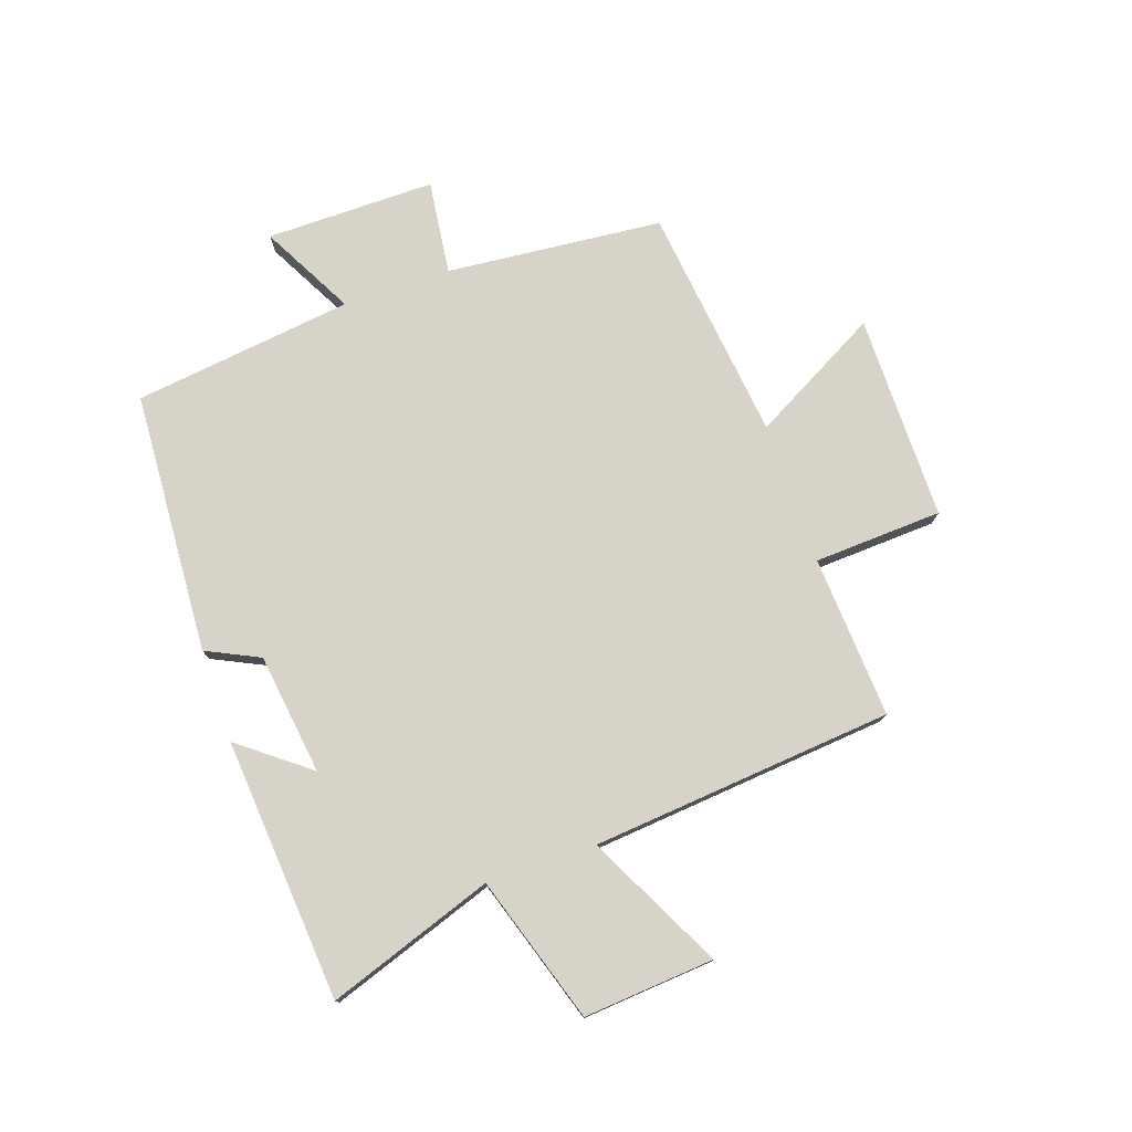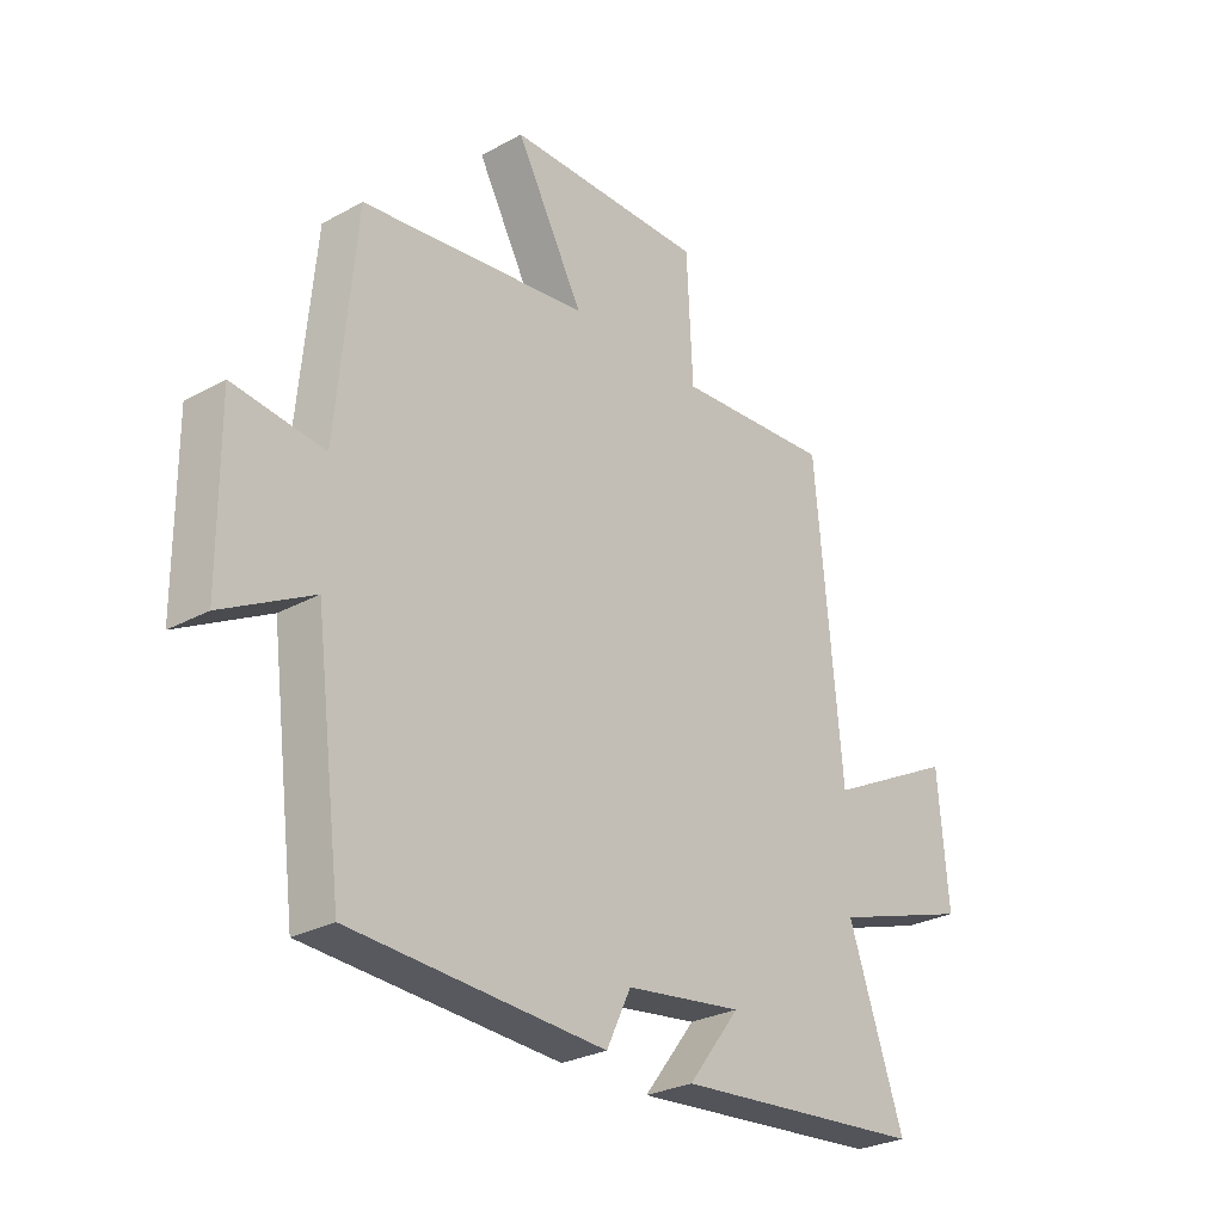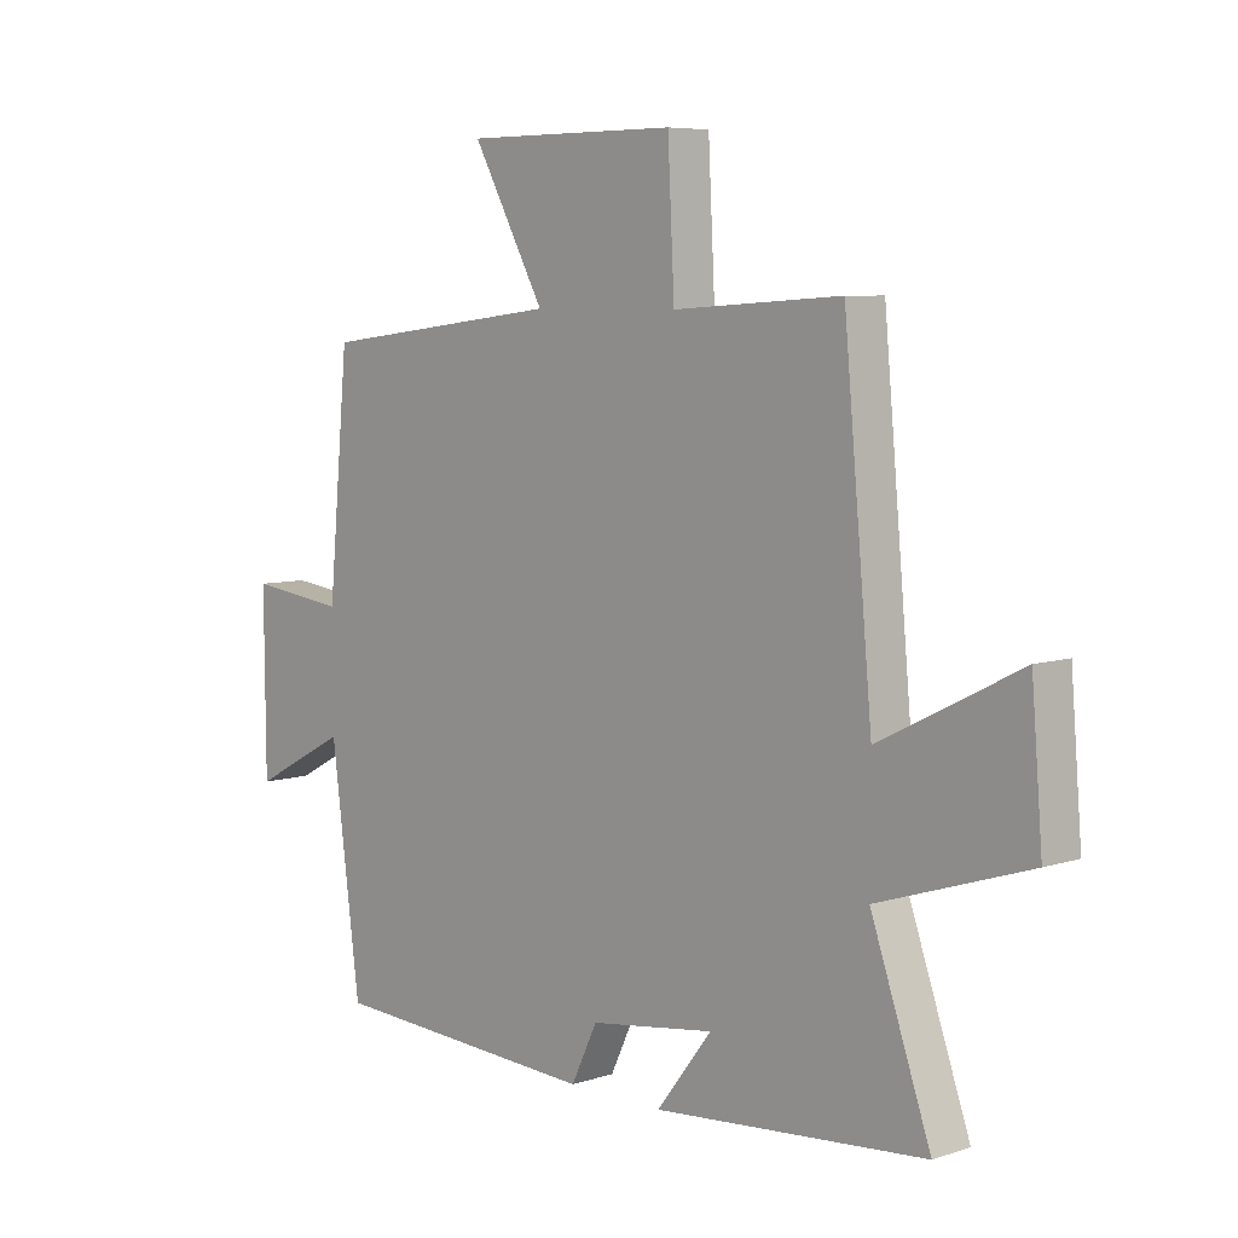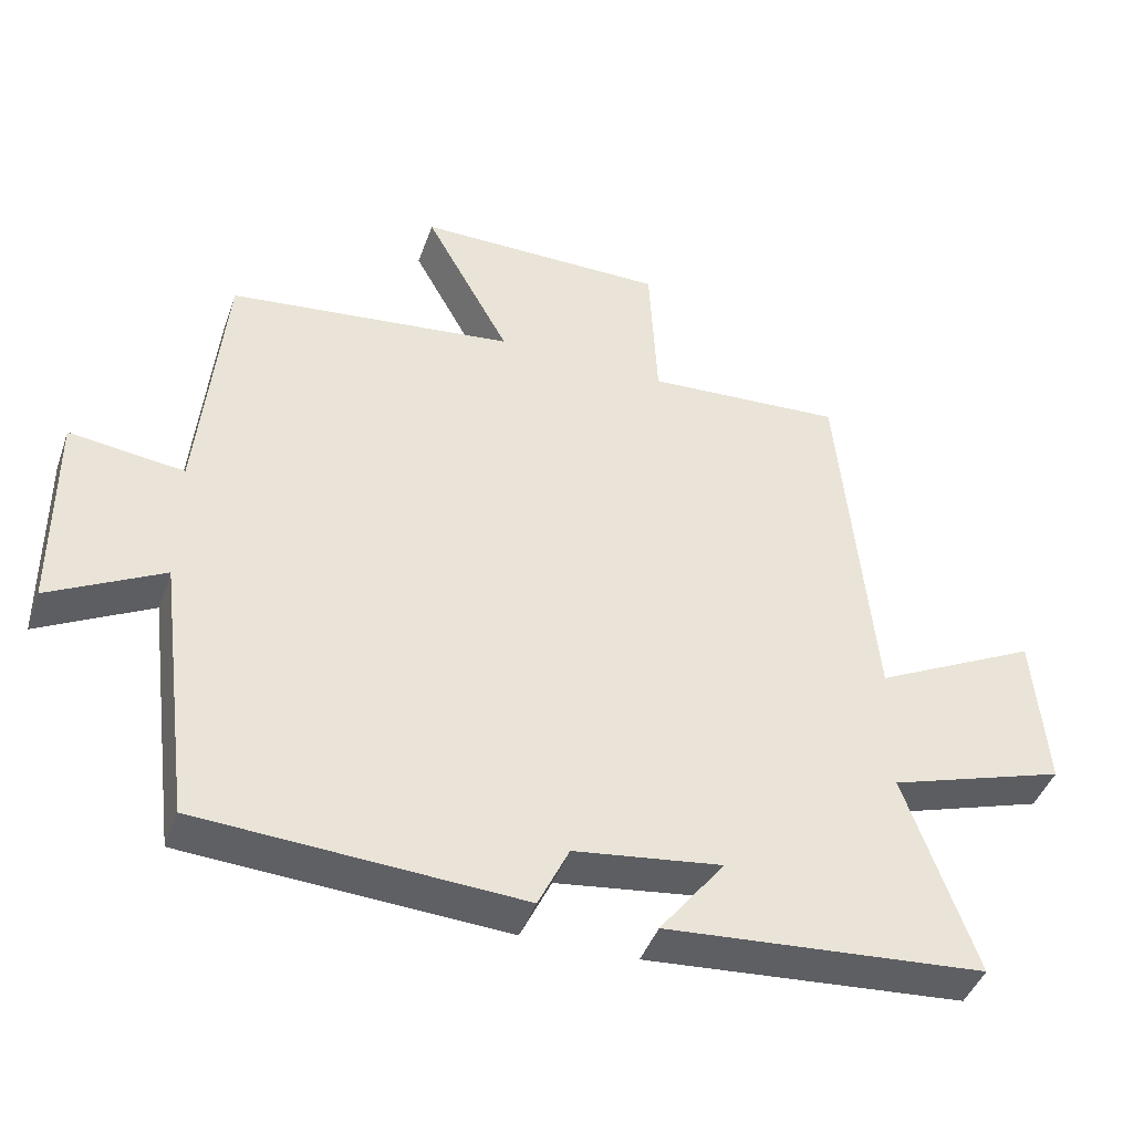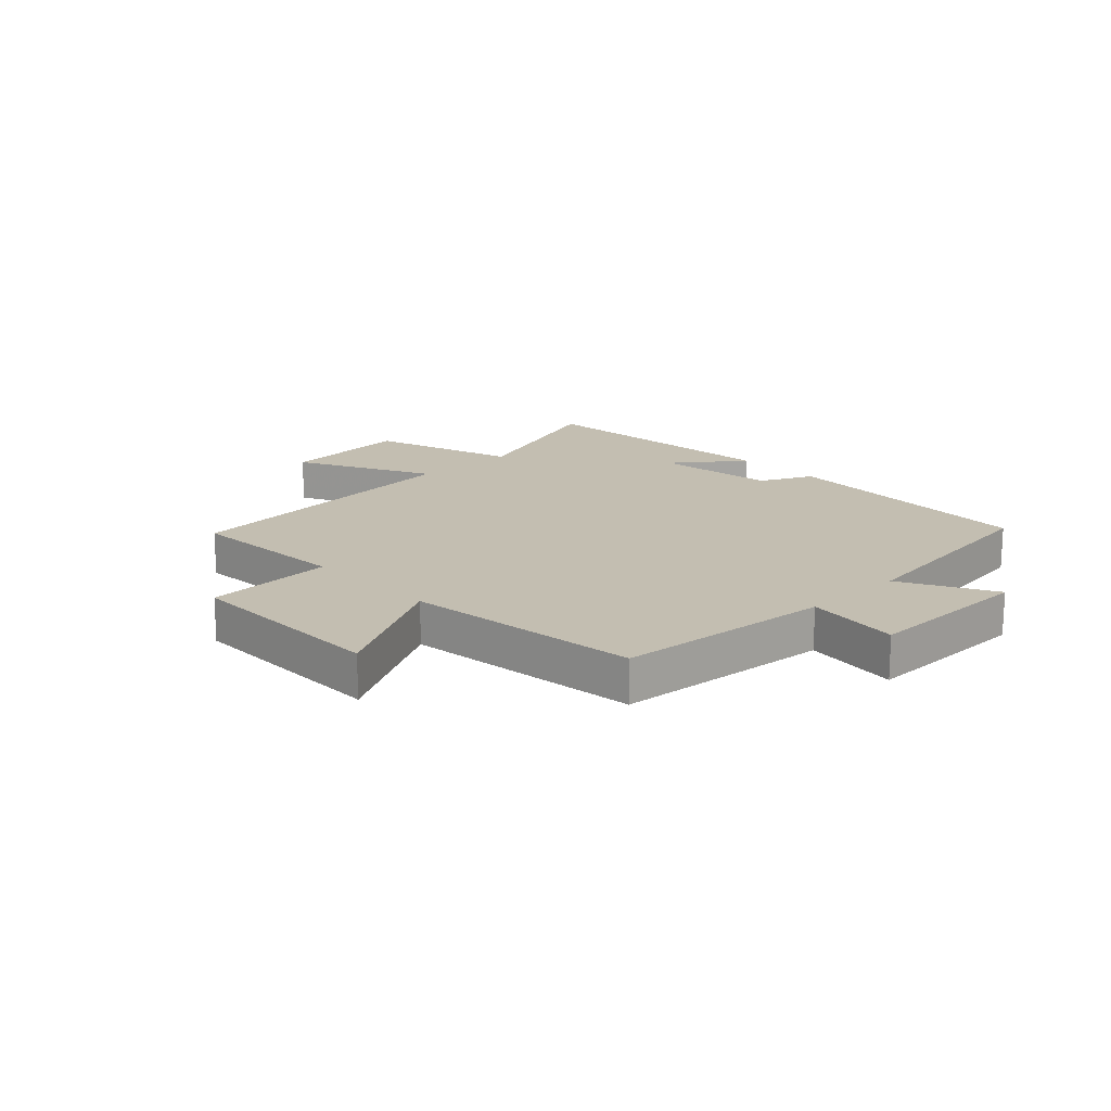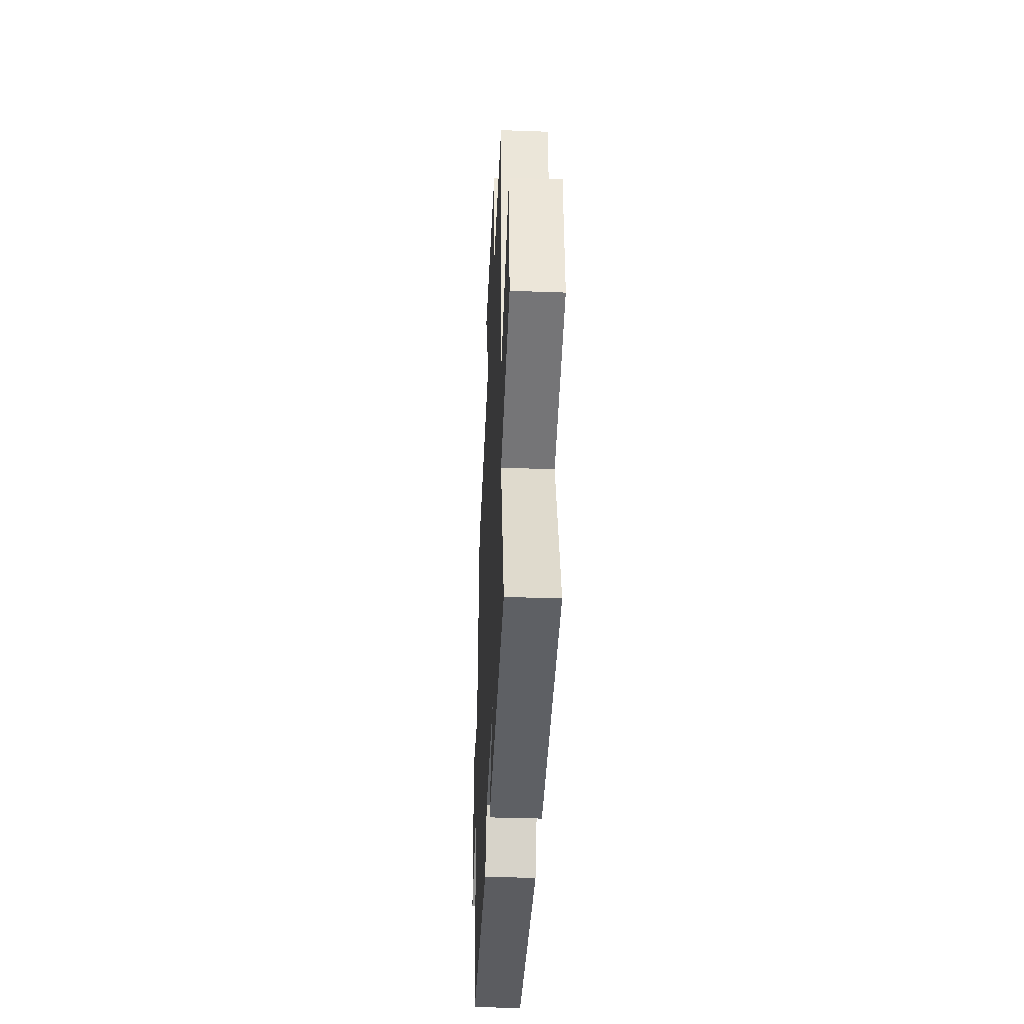
<metadata>
{"format":"obj","ext":"obj","renderer":"f3d","projection":"perspective","resolution":1024,"background":"white","views":[{"elev":76.7,"azim":-108.9,"up":"+Y"},{"elev":-27.7,"azim":130.0,"up":"+Z"},{"elev":6.6,"azim":-133.7,"up":"+Z"},{"elev":-43.5,"azim":161.1,"up":"+Z"},{"elev":17.2,"azim":46.3,"up":"+Y"},{"elev":-38.6,"azim":-92.6,"up":"+Z"}]}
</metadata>
<code>
v -0.598 0.07 -0.464
v -0.5 0.07 -0.182
v -0.748 0.07 -0.102
v -0.73 0.07 0.12
v -0.5 0.07 0.004
v -0.453 0.07 0.517
v -0.177 0.07 0.5
v -0.166 0.07 0.718
v 0.184 0.07 0.718
v 0.065 0.07 0.5
v 0.466 0.07 0.452
v 0.5 0.07 0.084
v 0.66 0.07 0.104
v 0.658 0.07 -0.184
v 0.5 0.07 -0.1
v 0.452 0.07 -0.474
v 0.006 0.07 -0.5
v -0.037 0.07 -0.41
v -0.243 0.07 -0.382
v -0.152 0.07 -0.5
v -0.598 0 -0.464
v -0.5 0 -0.182
v -0.748 0 -0.102
v -0.73 0 0.12
v -0.5 0 0.004
v -0.453 0 0.517
v -0.177 0 0.5
v -0.166 0 0.718
v 0.184 0 0.718
v 0.065 0 0.5
v 0.466 0 0.452
v 0.5 0 0.084
v 0.66 0 0.104
v 0.658 0 -0.184
v 0.5 0 -0.1
v 0.452 0 -0.474
v 0.006 0 -0.5
v -0.037 0 -0.41
v -0.243 0 -0.382
v -0.152 0 -0.5
f 19 20 1 2
f 18 19 2
f 15 16 17 18
f 15 18 2
f 12 13 14 15
f 10 11 12 15
f 10 15 2
f 7 8 9 10
f 7 10 2
f 5 6 7 2
f 2 3 4 5
f 22 21 40 39
f 22 39 38
f 38 37 36 35
f 22 38 35
f 35 34 33 32
f 35 32 31 30
f 22 35 30
f 30 29 28 27
f 22 30 27
f 22 27 26 25
f 25 24 23 22
f 1 21 22 2
f 2 22 23 3
f 3 23 24 4
f 4 24 25 5
f 5 25 26 6
f 6 26 27 7
f 7 27 28 8
f 8 28 29 9
f 9 29 30 10
f 10 30 31 11
f 11 31 32 12
f 12 32 33 13
f 13 33 34 14
f 14 34 35 15
f 15 35 36 16
f 16 36 37 17
f 17 37 38 18
f 18 38 39 19
f 19 39 40 20
f 20 40 21 1

</code>
